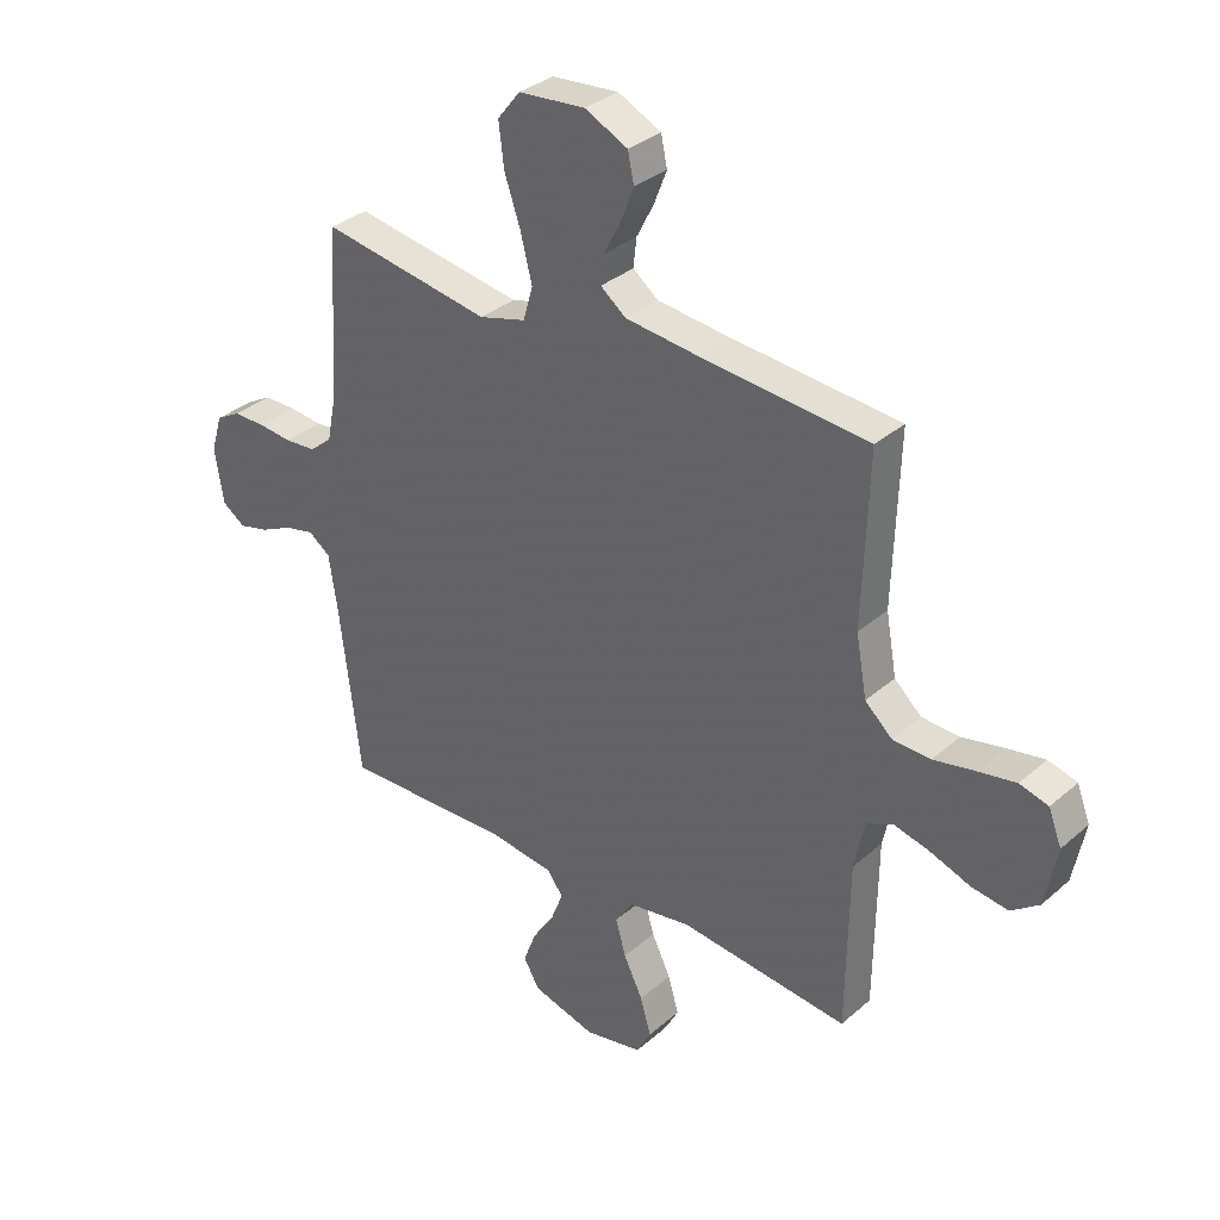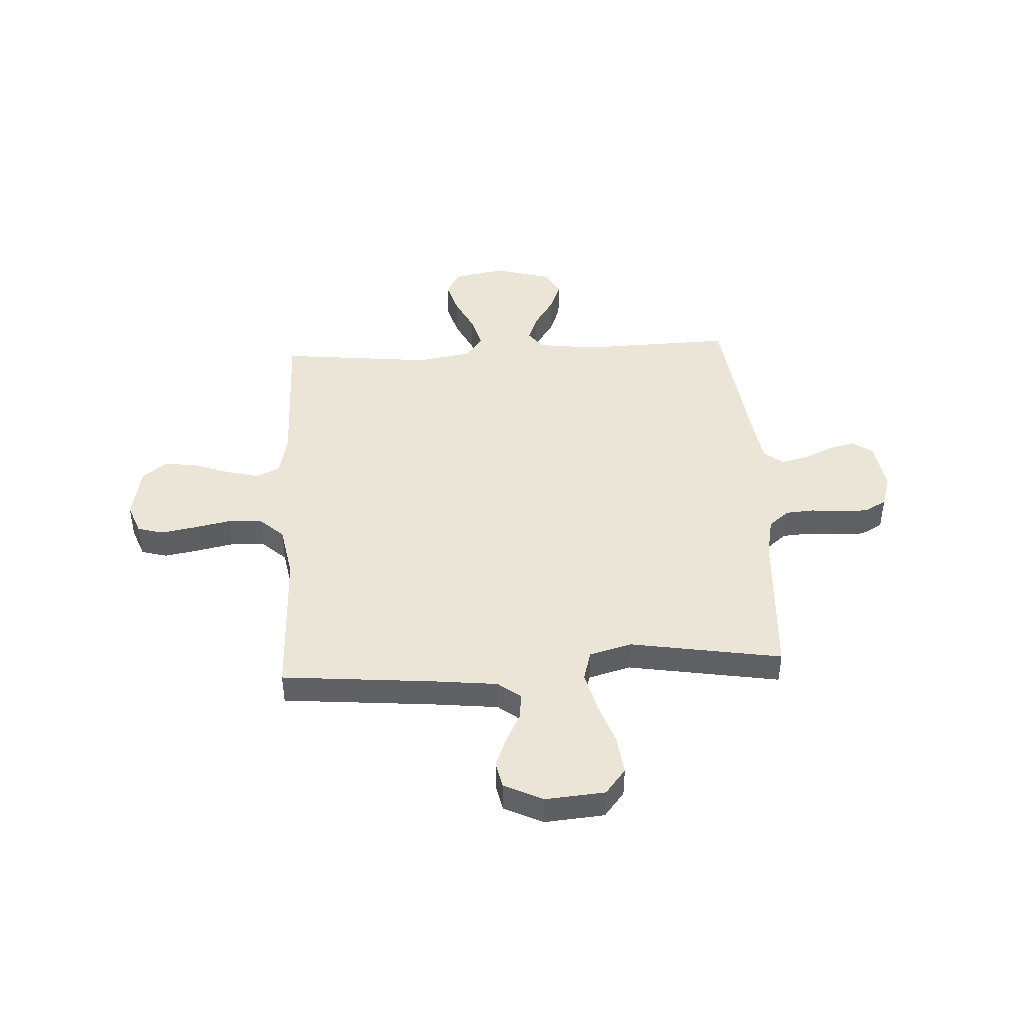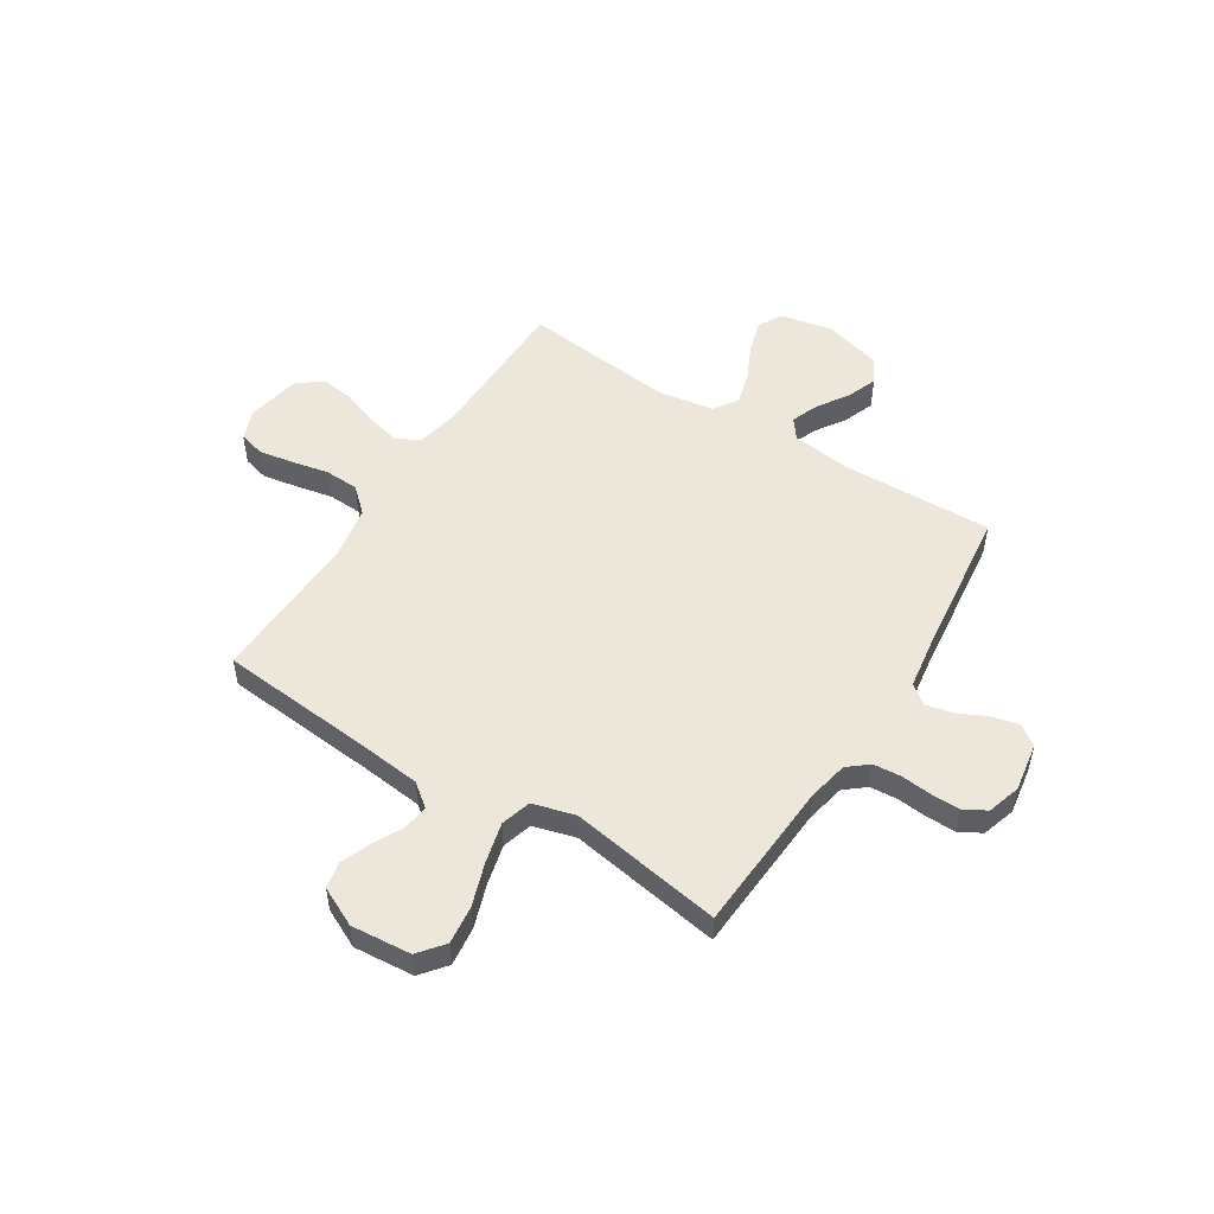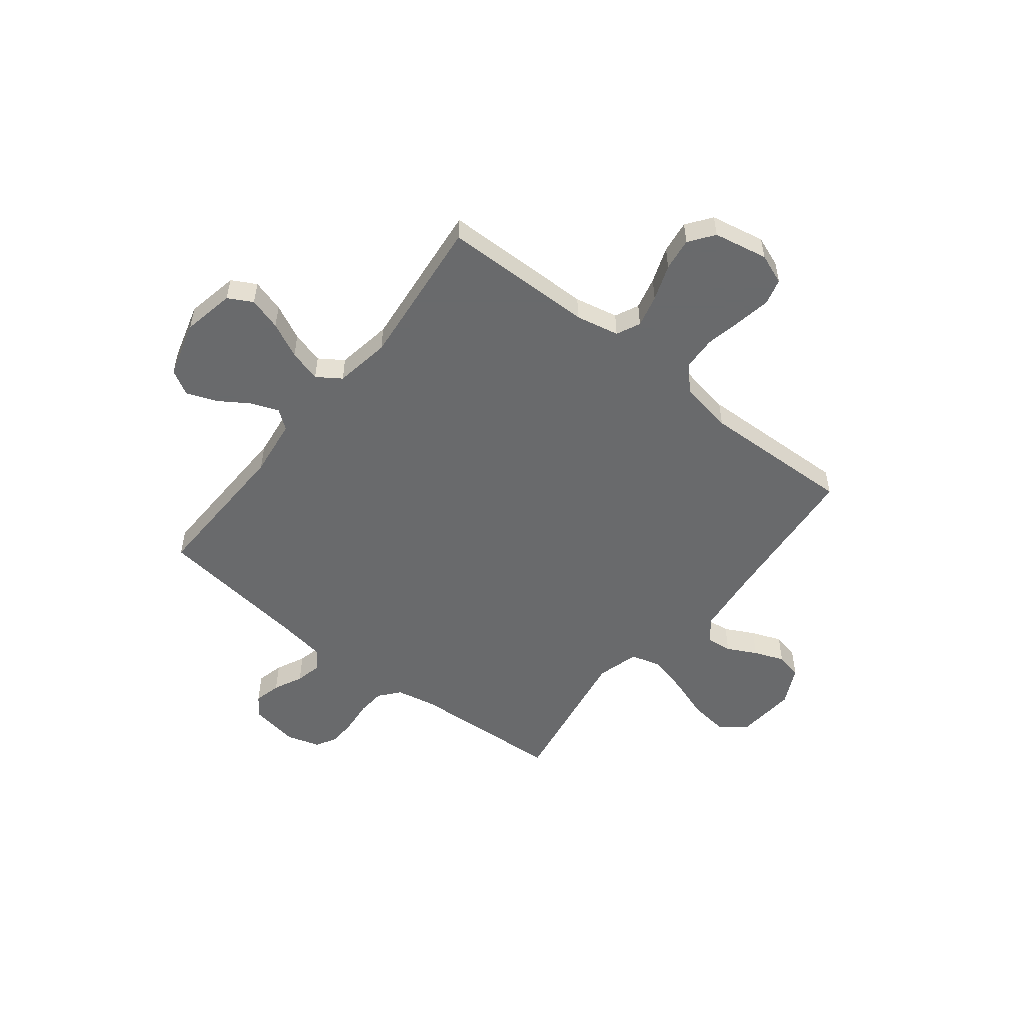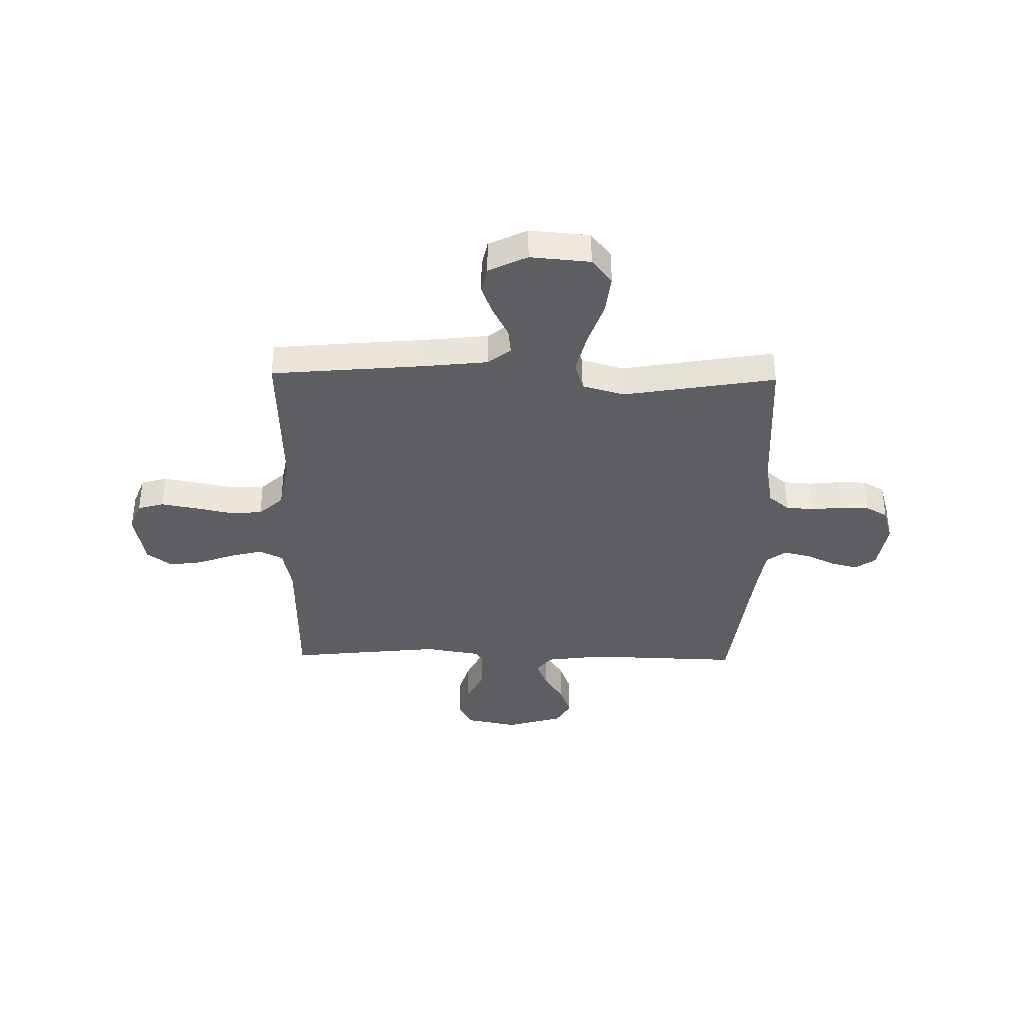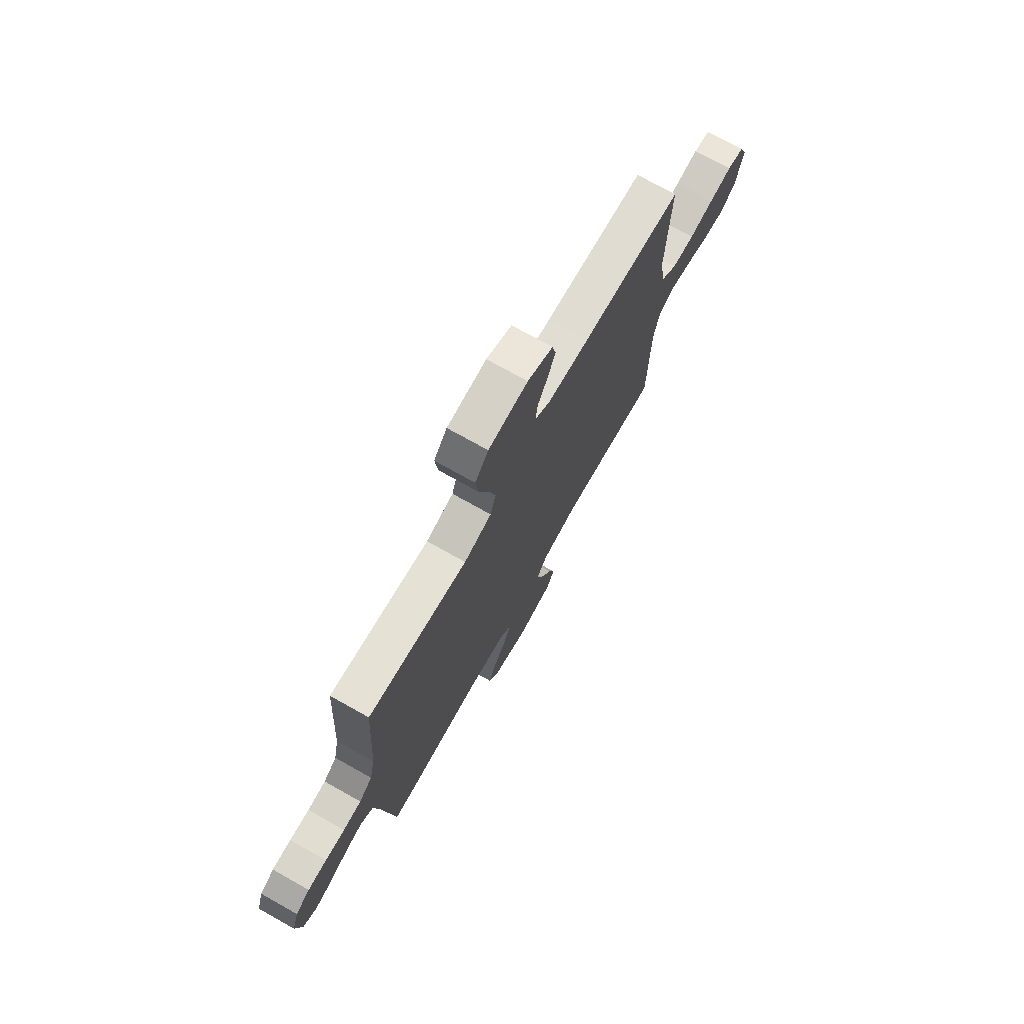
<metadata>
{"format":"obj","ext":"obj","renderer":"f3d","projection":"perspective","resolution":1024,"background":"white","views":[{"elev":33.2,"azim":-139.6,"up":"+Z"},{"elev":44.0,"azim":-3.2,"up":"+Y"},{"elev":51.5,"azim":32.3,"up":"+Y"},{"elev":-52.9,"azim":-128.3,"up":"+Y"},{"elev":-37.8,"azim":-1.1,"up":"+Y"},{"elev":74.3,"azim":119.3,"up":"+Z"}]}
</metadata>
<code>
v 0.5 0.07 -0.5
v 0.2 0.07 -0.492
v 0.086 0.07 -0.507
v 0.057 0.07 -0.545
v 0.078 0.07 -0.599
v 0.117 0.07 -0.659
v 0.14 0.07 -0.719
v 0.112 0.07 -0.768
v 0 0.07 -0.8
v -0.103 0.07 -0.78
v -0.129 0.07 -0.732
v -0.11 0.07 -0.667
v -0.076 0.07 -0.597
v -0.058 0.07 -0.533
v -0.09 0.07 -0.486
v -0.2 0.07 -0.468
v -0.5 0.07 -0.5
v -0.504 0.07 -0.2
v -0.522 0.07 -0.114
v -0.569 0.07 -0.092
v -0.633 0.07 -0.108
v -0.704 0.07 -0.134
v -0.769 0.07 -0.143
v -0.818 0.07 -0.107
v -0.839 0.07 0
v -0.816 0.07 0.06
v -0.765 0.07 0.074
v -0.697 0.07 0.062
v -0.624 0.07 0.047
v -0.557 0.07 0.05
v -0.509 0.07 0.094
v -0.49 0.07 0.2
v -0.5 0.07 0.5
v -0.2 0.07 0.527
v -0.073 0.07 0.541
v -0.028 0.07 0.576
v -0.034 0.07 0.627
v -0.064 0.07 0.685
v -0.087 0.07 0.744
v -0.076 0.07 0.796
v 0 0.07 0.833
v 0.118 0.07 0.823
v 0.158 0.07 0.773
v 0.149 0.07 0.697
v 0.12 0.07 0.612
v 0.1 0.07 0.532
v 0.117 0.07 0.473
v 0.2 0.07 0.45
v 0.5 0.07 0.5
v 0.518 0.07 0.2
v 0.534 0.07 0.121
v 0.574 0.07 0.088
v 0.629 0.07 0.084
v 0.689 0.07 0.09
v 0.746 0.07 0.09
v 0.789 0.07 0.066
v 0.809 0.07 0
v 0.793 0.07 -0.097
v 0.753 0.07 -0.125
v 0.7 0.07 -0.112
v 0.643 0.07 -0.085
v 0.59 0.07 -0.073
v 0.552 0.07 -0.102
v 0.537 0.07 -0.2
v 0.5 0 -0.5
v 0.2 0 -0.492
v 0.086 0 -0.507
v 0.057 0 -0.545
v 0.078 0 -0.599
v 0.117 0 -0.659
v 0.14 0 -0.719
v 0.112 0 -0.768
v 0 0 -0.8
v -0.103 0 -0.78
v -0.129 0 -0.732
v -0.11 0 -0.667
v -0.076 0 -0.597
v -0.058 0 -0.533
v -0.09 0 -0.486
v -0.2 0 -0.468
v -0.5 0 -0.5
v -0.504 0 -0.2
v -0.522 0 -0.114
v -0.569 0 -0.092
v -0.633 0 -0.108
v -0.704 0 -0.134
v -0.769 0 -0.143
v -0.818 0 -0.107
v -0.839 0 0
v -0.816 0 0.06
v -0.765 0 0.074
v -0.697 0 0.062
v -0.624 0 0.047
v -0.557 0 0.05
v -0.509 0 0.094
v -0.49 0 0.2
v -0.5 0 0.5
v -0.2 0 0.527
v -0.073 0 0.541
v -0.028 0 0.576
v -0.034 0 0.627
v -0.064 0 0.685
v -0.087 0 0.744
v -0.076 0 0.796
v 0 0 0.833
v 0.118 0 0.823
v 0.158 0 0.773
v 0.149 0 0.697
v 0.12 0 0.612
v 0.1 0 0.532
v 0.117 0 0.473
v 0.2 0 0.45
v 0.5 0 0.5
v 0.518 0 0.2
v 0.534 0 0.121
v 0.574 0 0.088
v 0.629 0 0.084
v 0.689 0 0.09
v 0.746 0 0.09
v 0.789 0 0.066
v 0.809 0 0
v 0.793 0 -0.097
v 0.753 0 -0.125
v 0.7 0 -0.112
v 0.643 0 -0.085
v 0.59 0 -0.073
v 0.552 0 -0.102
v 0.537 0 -0.2
f 58 59 60 61
f 58 61 62
f 57 58 62
f 56 57 62
f 53 54 55 56
f 52 53 56 62
f 51 52 62 63
f 48 49 50
f 47 48 50 51
f 42 43 44 45
f 42 45 46
f 41 42 46
f 40 41 46 47
f 37 38 39 40
f 32 33 34
f 31 32 34 35
f 26 27 28 29
f 24 25 26 29
f 24 29 30
f 21 22 23 24
f 20 21 24 30
f 19 20 30 31
f 16 17 18
f 15 16 18 19
f 10 11 12 13
f 10 13 14
f 9 10 14
f 8 9 14
f 5 6 7 8
f 4 5 8 14
f 3 4 14 15
f 64 1 2
f 47 51 63 64
f 47 64 2 3
f 37 40 47
f 36 37 47
f 31 35 36 47
f 19 31 47
f 3 15 19 47
f 125 124 123 122
f 126 125 122
f 126 122 121
f 126 121 120
f 120 119 118 117
f 126 120 117 116
f 127 126 116 115
f 114 113 112
f 115 114 112 111
f 109 108 107 106
f 110 109 106
f 110 106 105
f 111 110 105 104
f 104 103 102 101
f 98 97 96
f 99 98 96 95
f 93 92 91 90
f 93 90 89 88
f 94 93 88
f 88 87 86 85
f 94 88 85 84
f 95 94 84 83
f 82 81 80
f 83 82 80 79
f 77 76 75 74
f 78 77 74
f 78 74 73
f 78 73 72
f 72 71 70 69
f 78 72 69 68
f 79 78 68 67
f 66 65 128
f 128 127 115 111
f 67 66 128 111
f 111 104 101
f 111 101 100
f 111 100 99 95
f 111 95 83
f 111 83 79 67
f 1 65 66 2
f 2 66 67 3
f 3 67 68 4
f 4 68 69 5
f 5 69 70 6
f 6 70 71 7
f 7 71 72 8
f 8 72 73 9
f 9 73 74 10
f 10 74 75 11
f 11 75 76 12
f 12 76 77 13
f 13 77 78 14
f 14 78 79 15
f 15 79 80 16
f 16 80 81 17
f 17 81 82 18
f 18 82 83 19
f 19 83 84 20
f 20 84 85 21
f 21 85 86 22
f 22 86 87 23
f 23 87 88 24
f 24 88 89 25
f 25 89 90 26
f 26 90 91 27
f 27 91 92 28
f 28 92 93 29
f 29 93 94 30
f 30 94 95 31
f 31 95 96 32
f 32 96 97 33
f 33 97 98 34
f 34 98 99 35
f 35 99 100 36
f 36 100 101 37
f 37 101 102 38
f 38 102 103 39
f 39 103 104 40
f 40 104 105 41
f 41 105 106 42
f 42 106 107 43
f 43 107 108 44
f 44 108 109 45
f 45 109 110 46
f 46 110 111 47
f 47 111 112 48
f 48 112 113 49
f 49 113 114 50
f 50 114 115 51
f 51 115 116 52
f 52 116 117 53
f 53 117 118 54
f 54 118 119 55
f 55 119 120 56
f 56 120 121 57
f 57 121 122 58
f 58 122 123 59
f 59 123 124 60
f 60 124 125 61
f 61 125 126 62
f 62 126 127 63
f 63 127 128 64
f 64 128 65 1

</code>
